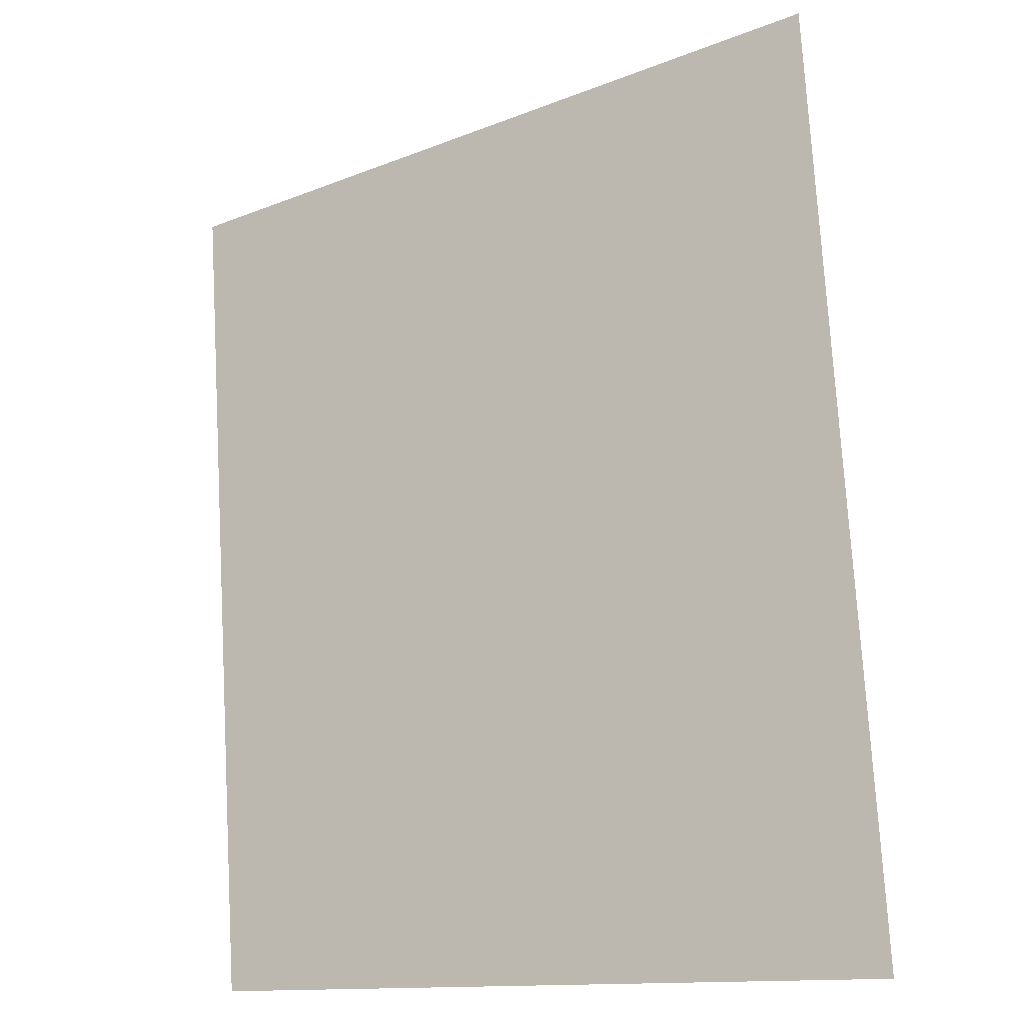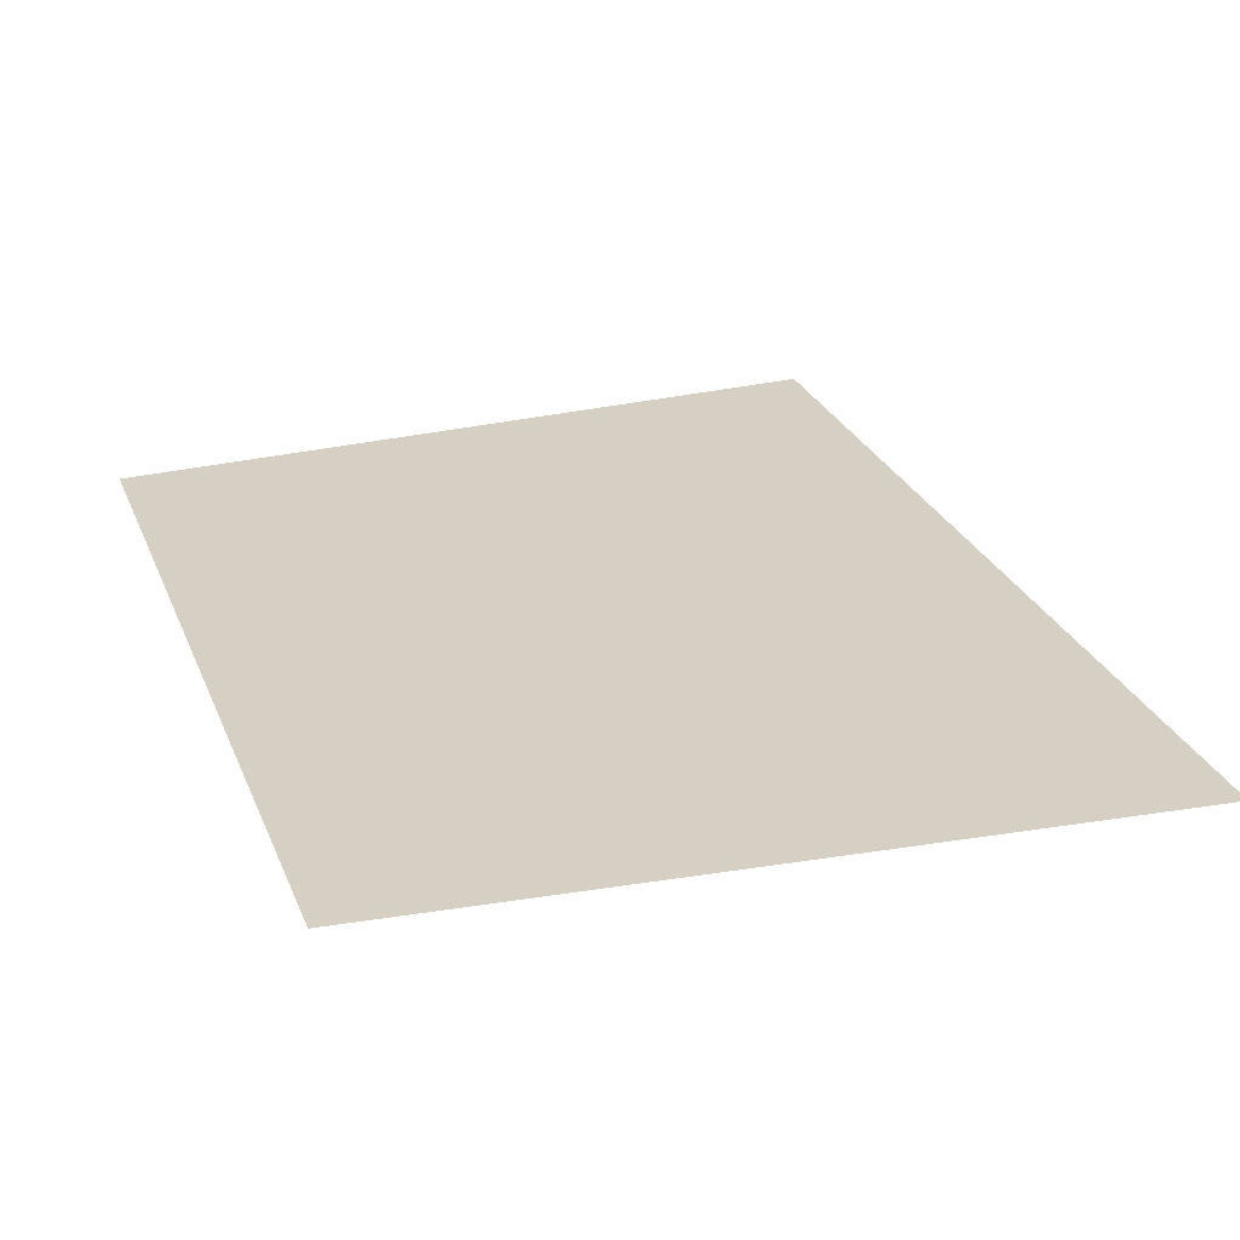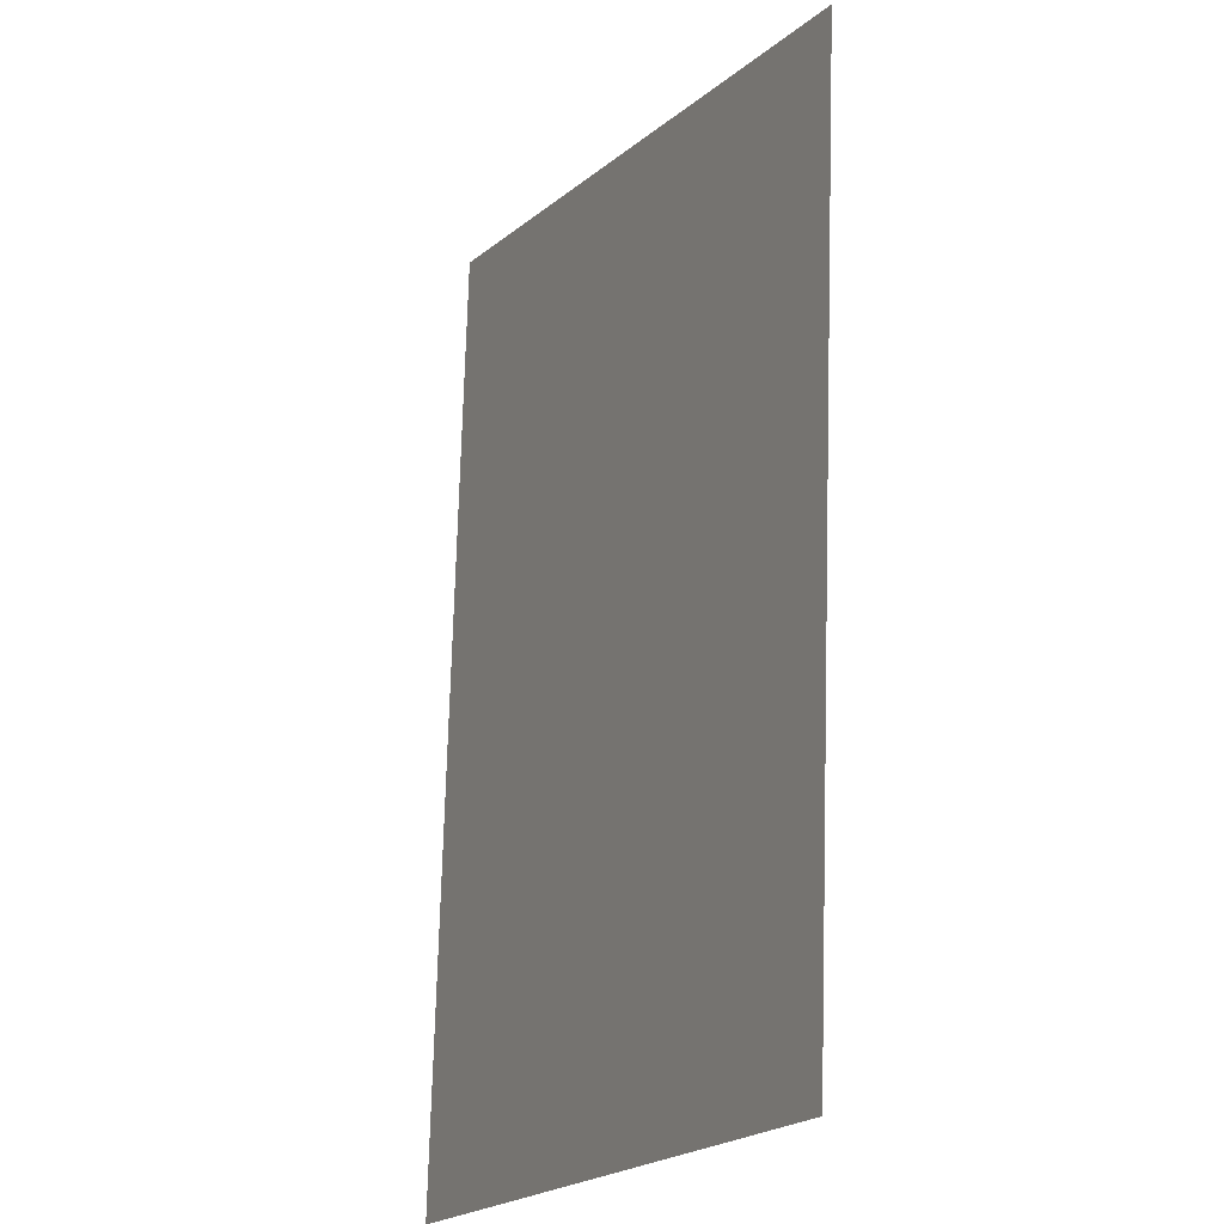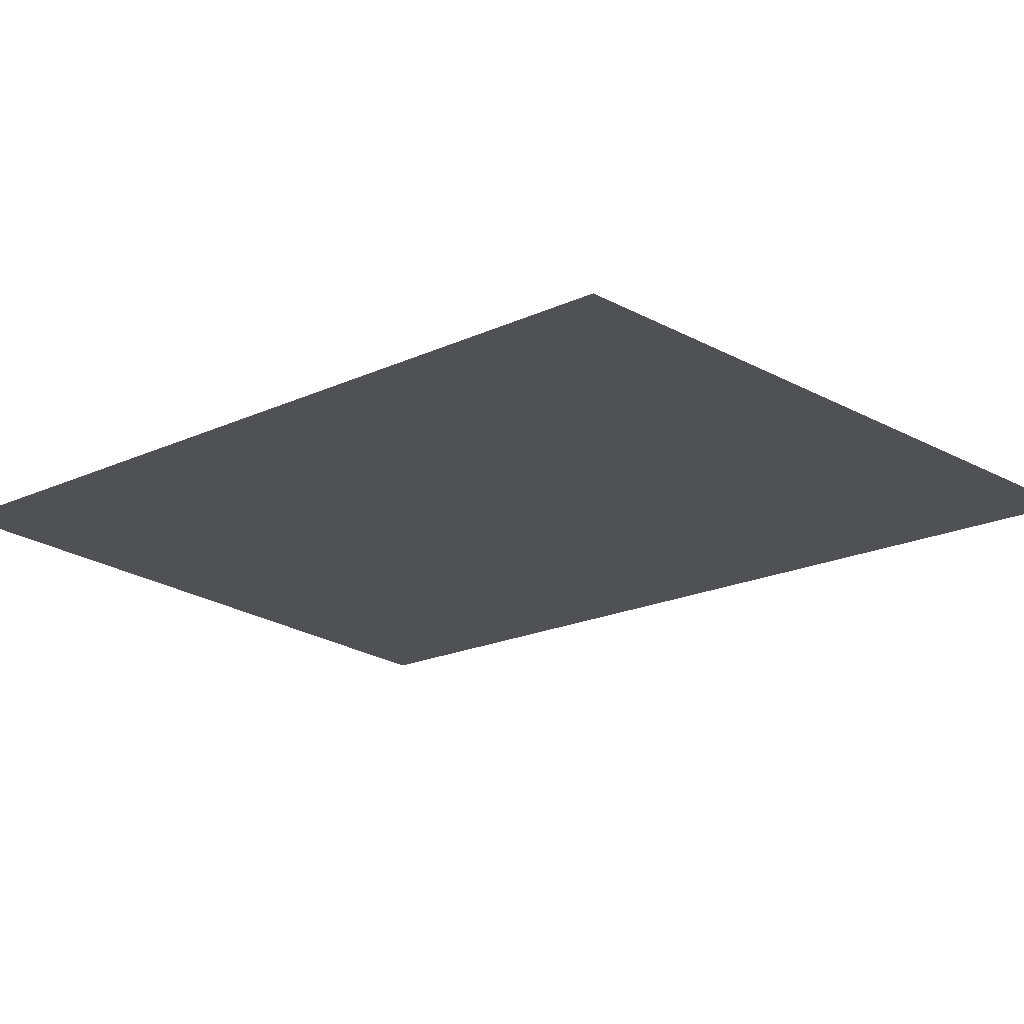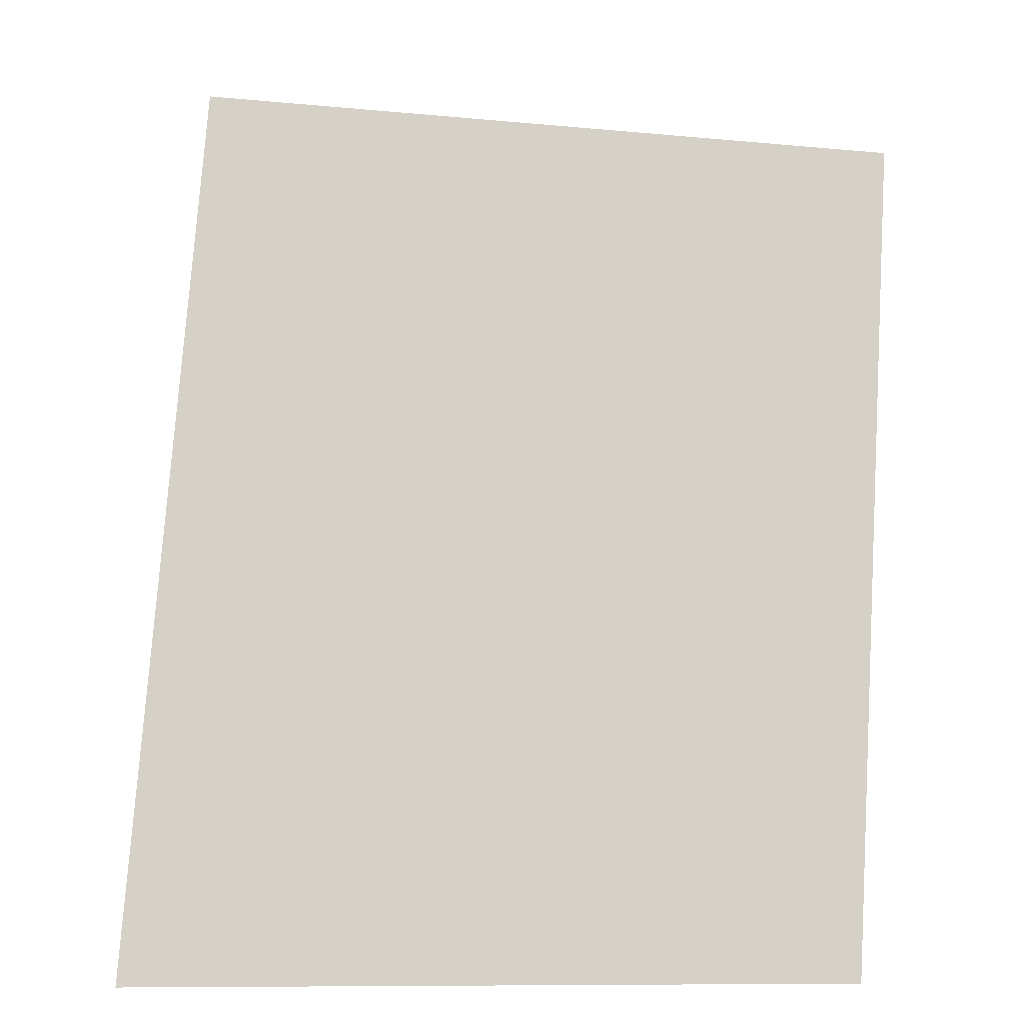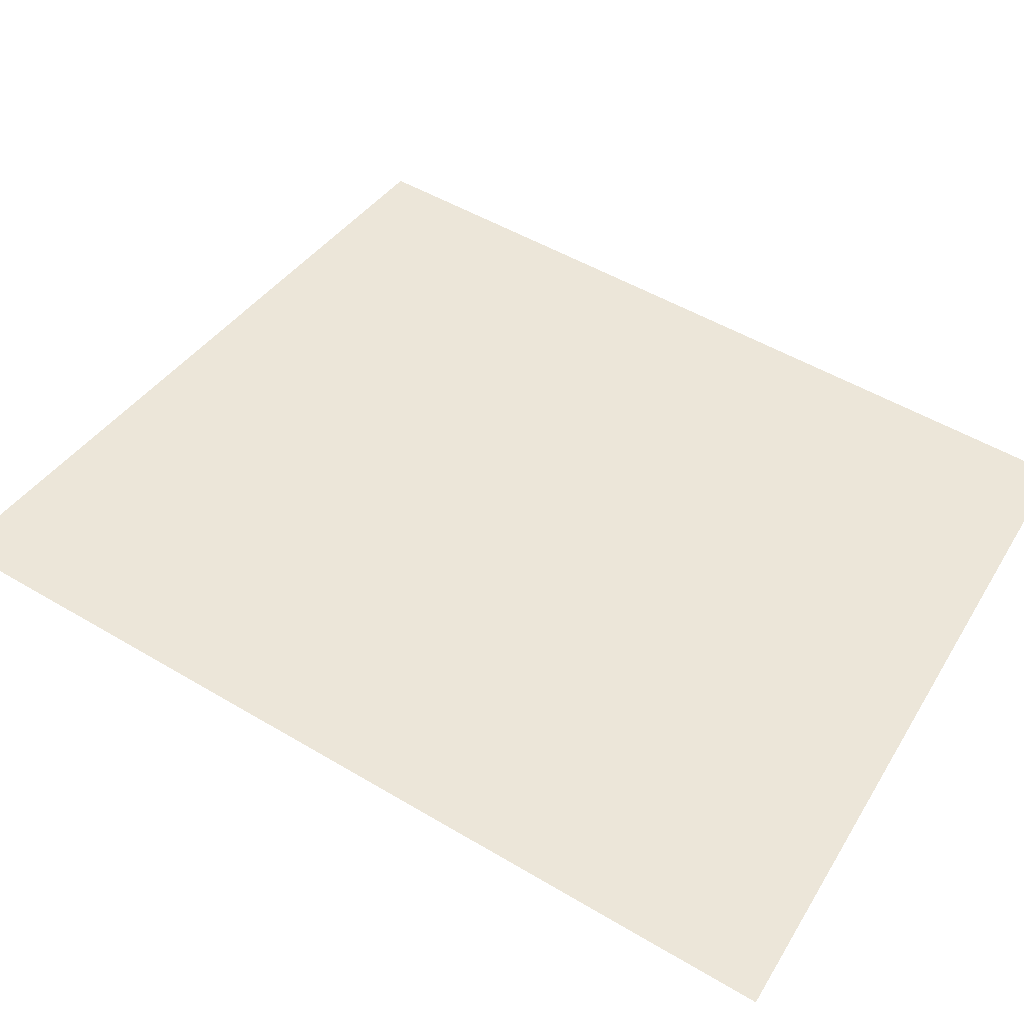
<metadata>
{"format":"obj","ext":"obj","renderer":"f3d","projection":"perspective","resolution":1024,"background":"white","views":[{"elev":-13.4,"azim":29.4,"up":"+Z"},{"elev":26.0,"azim":-22.0,"up":"+Y"},{"elev":-18.9,"azim":-115.9,"up":"+Z"},{"elev":-19.6,"azim":-53.0,"up":"+Y"},{"elev":-14.8,"azim":-174.8,"up":"+Z"},{"elev":49.3,"azim":119.8,"up":"+Y"}]}
</metadata>
<code>
v 0.45 0 0
v 0.5 0 0
v 0.4957 0 0.06525
v 0.4461 0 0.05872
g mesh1926
f 1 2 3
f 3 4 1

</code>
